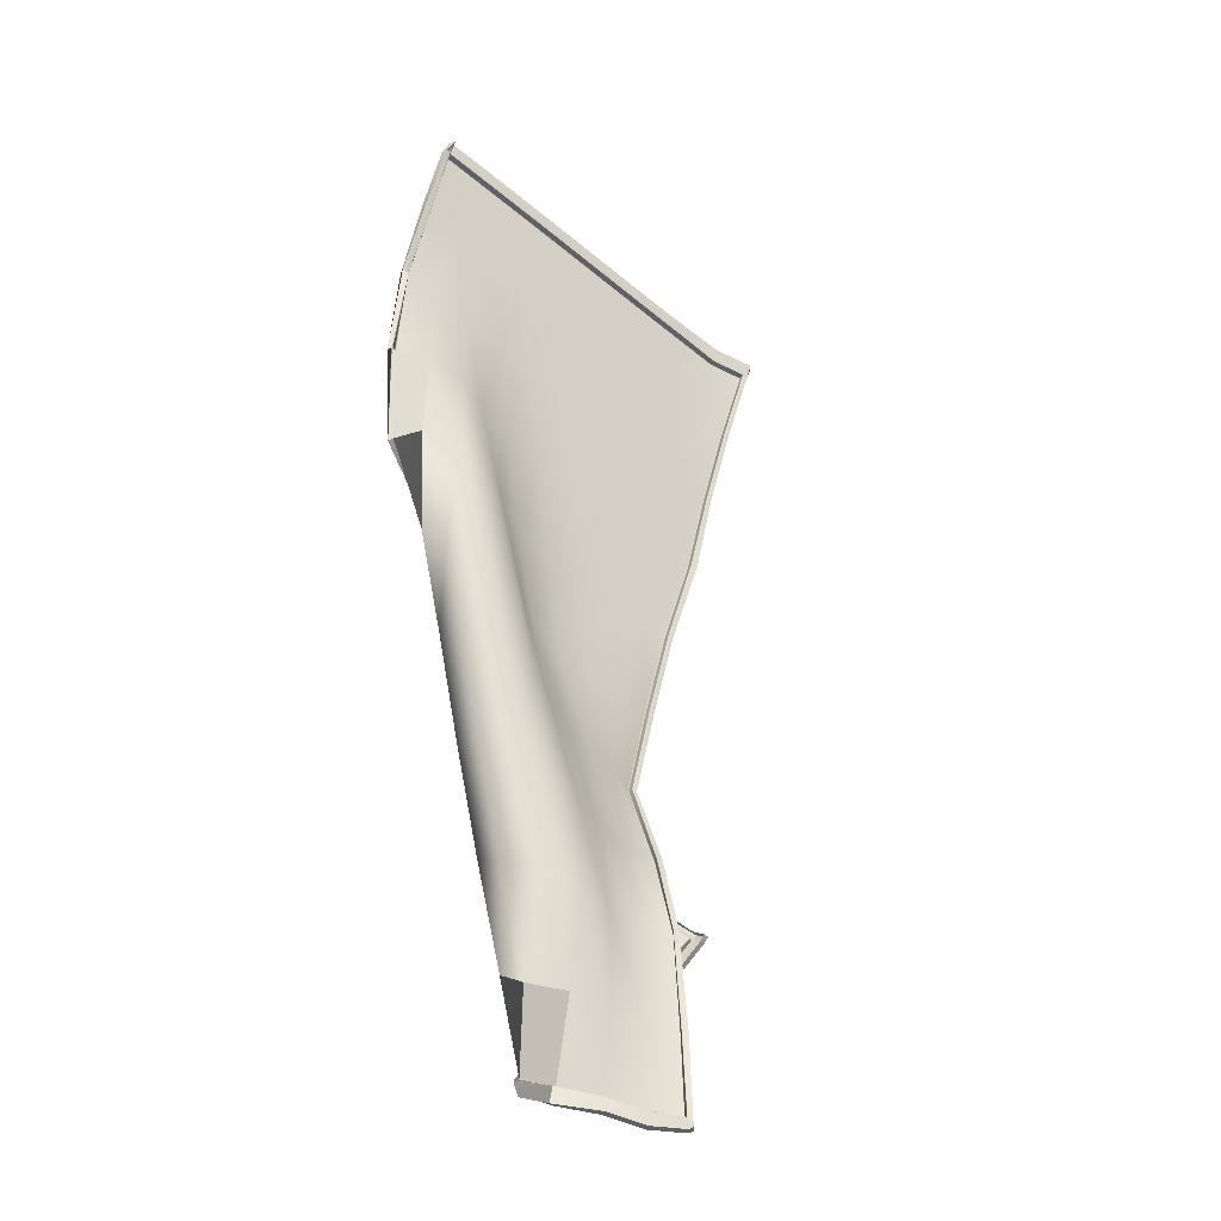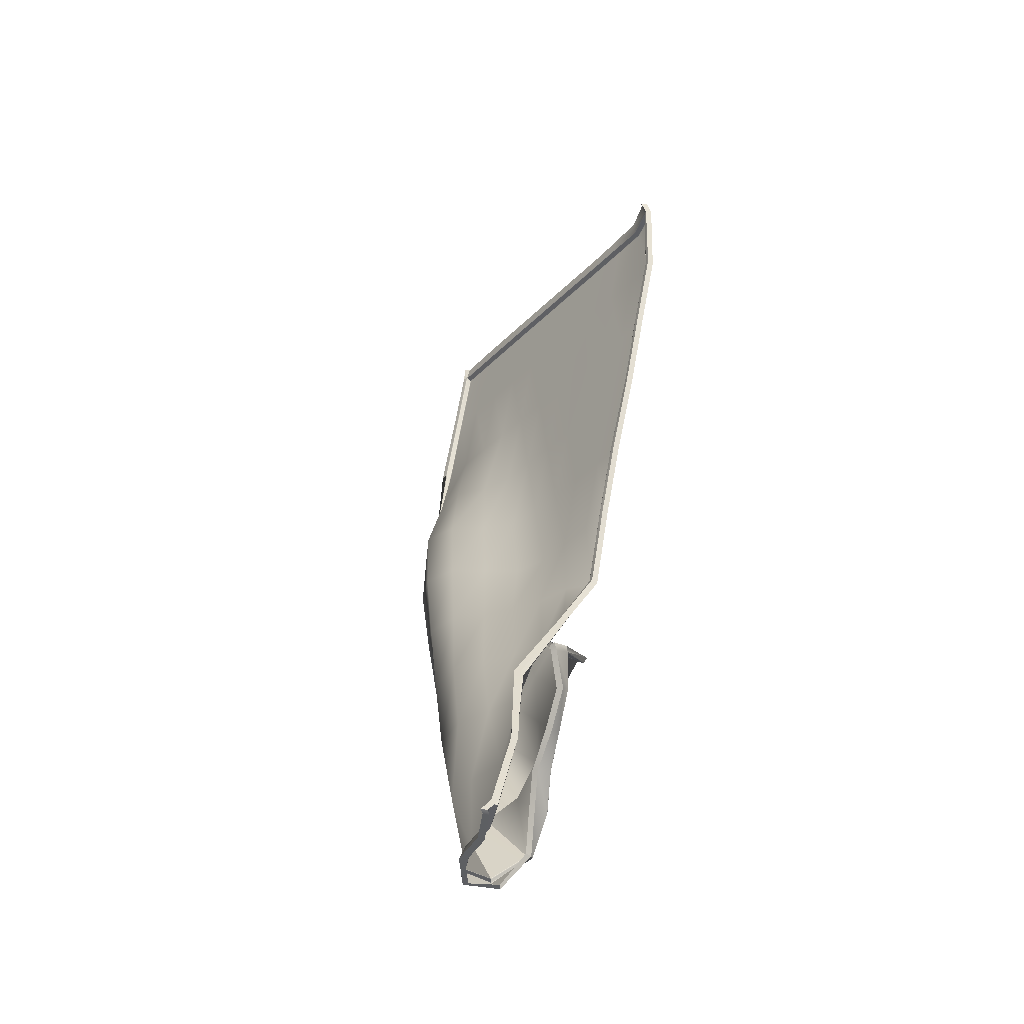
<metadata>
{"format":"obj","ext":"obj","renderer":"f3d","projection":"perspective","resolution":1024,"background":"white","views":[{"elev":-28.5,"azim":139.9,"up":"+Z"},{"elev":-50.3,"azim":-126.5,"up":"+Z"}]}
</metadata>
<code>
g default
v 1.573 0.05982 4.765
v 1.799 0.005198 3.959
v 1.986 0.008018 3.138
v 2.041 0.004498 2.301
v 1.916 0.0045 1.476
v 1.477 0.009747 0.7798
v 1.066 0.06235 0.0572
v 0.5475 0.01011 -0.5913
v 0.04916 0.004499 -1.263
v -0.4596 0.1037 -1.916
v -0.7603 0.6966 -2.403
v 1.232 0.004498 4.683
v 1.423 0.004498 3.868
v 1.613 0.004497 3.054
v 1.771 0.2072 2.258
v 1.888 0.3035 1.43
v 1.753 0.1607 0.6082
v 1.344 0.004499 -0.1223
v 0.8376 0.004498 -0.7986
v 0.3401 0.01818 -1.469
v -0.1675 0.1647 -2.112
v -0.6206 0.5192 -2.707
v 0.8712 0.004497 4.592
v 1.061 0.004499 3.778
v 1.255 0.004498 2.965
v 1.432 0.2201 2.173
v 1.606 0.4706 1.377
v 1.695 0.4457 0.525
v 1.55 0.179 -0.2814
v 1.133 0.004497 -1.008
v 0.6171 0.004497 -1.678
v 0.1097 0.1571 -2.327
v -0.3398 0.4325 -2.933
v 0.5091 0.0045 4.498
v 0.6999 0.004497 3.684
v 0.9024 0.004497 2.869
v 1.122 0.07978 2.057
v 1.255 0.4016 1.284
v 1.419 0.5749 0.462
v 1.508 0.4611 -0.3854
v 1.338 0.1767 -1.18
v 0.8954 0.004499 -1.892
v 0.3542 0.01042 -2.547
v -0.03002 0.3415 -3.12
v 0.1474 0.004498 4.403
v 0.3423 0.004499 3.588
v 0.5536 0.004498 2.774
v 0.7829 0.004498 1.962
v 0.9704 0.1947 1.16
v 1.078 0.4985 0.377
v 1.249 0.6134 -0.4546
v 1.315 0.4543 -1.296
v 1.104 0.1671 -2.077
v 0.6407 0.004498 -2.772
v 0.2086 0.2026 -3.353
v -0.2144 0.004497 4.307
v -0.01456 0.004497 3.492
v 0.203 0.004497 2.679
v 0.4328 0.004499 1.868
v 0.6623 0.02732 1.053
v 0.8038 0.2846 0.2584
v 0.9137 0.5757 -0.5324
v 1.077 0.6436 -1.371
v 1.103 0.4532 -2.204
v 0.8646 0.1767 -2.972
v 0.3977 0.09408 -3.624
v -0.5767 0.004499 4.21
v -0.3719 0.004499 3.397
v -0.1498 0.004498 2.585
v 0.08416 0.004498 1.774
v 0.3158 0.004498 0.9631
v 0.5258 0.08458 0.1443
v 0.6203 0.4138 -0.6362
v 0.7419 0.6683 -1.442
v 0.8774 0.6845 -2.285
v 0.871 0.4812 -3.111
v 0.6261 0.2009 -3.864
v -0.9398 0.004499 4.115
v -0.7304 0.004499 3.302
v -0.5029 0.004499 2.491
v -0.2666 0.004499 1.683
v -0.02789 0.004499 0.8739
v 0.1925 0.004498 0.05679
v 0.3233 0.2891 -0.733
v 0.4229 0.5563 -1.531
v 0.5315 0.7447 -2.35
v 0.6224 0.7222 -3.19
v 0.6237 0.5315 -4.011
v -1.305 0.00941 4.023
v -1.089 0.004498 3.207
v -0.8566 0.006297 2.398
v -0.6195 0.004498 1.59
v -0.3726 0.004499 0.7874
v -0.149 0.004499 -0.02208
v 0.01521 0.1861 -0.8261
v 0.1178 0.4244 -1.625
v 0.1884 0.6556 -2.424
v 0.2616 0.7739 -3.248
v 0.3414 0.7599 -4.077
v -1.668 0.03151 3.927
v -1.446 0.0045 3.11
v -1.209 0.004498 2.302
v -0.9751 0.004499 1.494
v -0.7183 0.004497 0.6991
v -0.4873 0.005319 -0.105
v -0.3166 0.1345 -0.9094
v -0.2275 0.3677 -1.699
v -0.1487 0.5782 -2.495
v -0.1007 0.7309 -3.305
v -0.01672 0.8275 -4.135
v -1.991 0.1865 3.813
v -1.802 0.006639 3.017
v -1.554 0.004498 2.211
v -1.344 0.01942 1.394
v -1.055 0.004498 0.6064
v -0.8223 0.004499 -0.199
v -0.6176 0.004498 -1.012
v -0.5885 0.3818 -1.756
v -0.4377 0.766 -2.49
v -0.4672 0.8181 -3.336
v -0.3269 1.021 -4.132
v 1.535 0.006001 4.758
v -0.7439 0.6681 -2.459
v -0.7621 0.5757 -2.351
v -0.3749 0.9498 -4.031
v 1.625 0.02588 4.654
v -1.983 0.1263 3.702
v -1.952 0.1502 3.833
v -0.2956 0.9785 -4.145
v 1.518 0.05811 4.766
v 1.231 0.06223 4.694
v 0.8709 0.06223 4.602
v 0.5088 0.06223 4.509
v 0.1471 0.06223 4.414
v -0.2147 0.06223 4.317
v -0.577 0.06223 4.221
v -0.9398 0.06223 4.126
v -1.303 0.06706 4.033
v -1.654 0.08648 3.936
v -1.921 0.1981 3.84
v -1.957 0.1758 3.71
v -1.953 0.2298 3.818
v -1.55 0.06197 2.222
v -1.794 0.06334 3.028
v -1.337 0.07664 1.406
v -1.051 0.06198 0.6175
v -0.8226 0.06223 -0.1882
v -0.6158 0.06157 -0.9991
v -0.567 0.4308 -1.741
v -0.3971 0.8068 -2.479
v -0.4318 0.8631 -3.325
v -0.3409 0.9948 -4.017
v 1.539 0.1063 4.769
v 1.604 0.07768 4.661
v 1.793 0.06261 3.969
v 2.002 0.06046 3.148
v 2.08 0.008777 2.303
v 1.939 -0.04367 1.467
v 1.462 -0.04335 0.7711
v 1.037 0.01359 0.05153
v 0.5322 -0.04326 -0.599
v 0.04709 -0.05314 -1.275
v -0.4798 0.05315 -1.929
v -0.81 0.5502 -2.36
v -0.8184 0.689 -2.409
v -0.7991 0.652 -2.467
v -0.6666 0.4867 -2.719
v -0.3821 0.3972 -2.949
v -0.07872 0.3193 -3.135
v 0.1602 0.1778 -3.367
v 0.382 0.04886 -3.639
v 0.6618 0.1716 -3.873
v 0.6686 0.5541 -4.007
v 0.361 0.8125 -4.065
v -0.001277 0.8817 -4.121
v -0.2643 1.024 -4.129
v -0.2878 1.061 -4.116
v 1.723 0.004498 3.94
v 1.73 0.007604 3.942
v 1.732 0.01491 3.944
v 1.912 0.004498 3.121
v 1.919 0.006837 3.122
v 1.923 0.0129 3.124
v 2.028 0.06487 2.287
v 2.035 0.06255 2.287
v 2.042 0.06229 2.288
v 1.977 0.01828 1.454
v 1.979 0.01196 1.455
v 1.982 0.005352 1.454
v 1.532 0.00738 0.7395
v 1.528 0.003093 0.741
v 1.526 -0.003635 0.7407
v 1.099 0.004498 0.03711
v 1.095 0.002499 0.03923
v 1.09 -0.002861 0.03948
v 0.6026 0.004725 -0.6287
v 0.5977 0.002449 -0.6259
v 0.5944 -0.003422 -0.6256
v 0.1057 0.004816 -1.298
v 0.1017 0.001436 -1.296
v 0.09975 -0.006341 -1.296
v -0.4056 0.1083 -1.953
v -0.4104 0.1047 -1.952
v -0.4145 0.09753 -1.952
v -0.753 0.5407 -2.403
v -0.7515 0.5401 -2.407
v -0.7444 0.5423 -2.405
v -0.7396 0.5407 -2.403
v -0.7449 0.5417 -2.4
v -0.7523 0.5392 -2.401
v -0.5753 0.424 -2.622
v -0.5794 0.4239 -2.625
v -0.5854 0.4207 -2.628
v -0.3135 0.3249 -2.858
v -0.3173 0.3243 -2.861
v -0.3228 0.3207 -2.864
v -0.0533 0.2134 -3.083
v -0.0571 0.2134 -3.086
v -0.06305 0.2114 -3.089
v 0.1969 0.06913 -3.312
v 0.1929 0.06848 -3.315
v 0.187 0.06593 -3.317
v 0.4876 0.01895 -3.553
v 0.485 0.01594 -3.557
v 0.4822 0.00969 -3.56
v 0.7073 0.2408 -3.758
v 0.7086 0.2371 -3.762
v 0.7136 0.2309 -3.764
v 0.6176 0.5635 -3.877
v 0.6206 0.5642 -3.88
v 0.6277 0.5675 -3.881
v 0.3126 0.7235 -3.946
v 0.314 0.7262 -3.949
v 0.3168 0.7332 -3.949
v -0.04057 0.7872 -4.002
v -0.03947 0.7905 -4.005
v -0.03745 0.7978 -4.004
v -0.3212 0.9256 -4.026
v -0.3246 0.9264 -4.023
v -0.3249 0.9191 -4.024
v -0.3196 0.9135 -4.025
v -0.3177 0.9165 -4.027
v -0.3142 0.9227 -4.027
v 1.56 0.0165 4.635
v 1.564 0.01675 4.632
v 1.562 0.00989 4.631
v 1.555 0.006946 4.629
v 1.554 0.009657 4.632
v 1.552 0.01623 4.635
v 1.261 0.004497 4.556
v 1.261 0.007426 4.56
v 1.26 0.0145 4.562
v 0.9005 0.004499 4.465
v 0.8997 0.007433 4.468
v 0.8994 0.01452 4.471
v 0.539 0.004498 4.371
v 0.5382 0.007437 4.375
v 0.5379 0.01453 4.378
v 0.1777 0.004498 4.276
v 0.177 0.007441 4.28
v 0.1766 0.01454 4.283
v -0.1836 0.004499 4.18
v -0.1844 0.007442 4.184
v -0.1848 0.01455 4.187
v -0.5456 0.004499 4.084
v -0.5464 0.007439 4.088
v -0.5468 0.01454 4.09
v -0.9089 0.004499 3.988
v -0.9098 0.007447 3.992
v -0.9101 0.01456 3.995
v -1.269 0.004498 3.896
v -1.273 0.007414 3.899
v -1.274 0.01437 3.901
v -1.634 0.007725 3.799
v -1.635 0.01085 3.803
v -1.633 0.01816 3.806
v -1.926 0.113 3.719
v -1.921 0.1117 3.721
v -1.922 0.1044 3.719
v -1.921 0.1009 3.715
v -1.926 0.1056 3.714
v -1.927 0.1131 3.715
v -1.743 0.004499 3.032
v -1.749 0.007563 3.03
v -1.751 0.0147 3.031
v -1.495 0.004498 2.225
v -1.502 0.007586 2.224
v -1.504 0.01488 2.225
v -1.276 0.004498 1.41
v -1.283 0.007603 1.41
v -1.285 0.0148 1.411
v -0.9955 0.004501 0.6201
v -1.002 0.007468 0.6201
v -1.005 0.01449 0.6212
v -0.7651 0.004525 -0.1812
v -0.7714 0.007451 -0.1824
v -0.7741 0.01455 -0.1817
v -0.558 0.01055 -0.9918
v -0.5657 0.01125 -0.9933
v -0.5693 0.01876 -0.9925
v -0.5279 0.3649 -1.749
v -0.535 0.3687 -1.749
v -0.5357 0.3767 -1.747
v -0.4081 0.7142 -2.499
v -0.4126 0.7206 -2.499
v -0.4101 0.7281 -2.497
v -0.4012 0.7891 -3.335
v -0.4073 0.7941 -3.334
v -0.4062 0.8019 -3.332
v 1.562 0.06271 4.643
v 1.561 0.05576 4.639
v 1.557 0.05529 4.642
v 1.549 0.05478 4.642
v 1.551 0.06046 4.645
v 1.557 0.06424 4.651
v 1.568 0.06701 4.649
v 1.564 0.06564 4.651
v 1.259 0.06223 4.576
v 1.259 0.0593 4.572
v 1.26 0.05223 4.57
v 0.8981 0.06223 4.484
v 0.8988 0.05929 4.481
v 0.8992 0.0522 4.478
v 0.5366 0.06223 4.391
v 0.5373 0.05929 4.388
v 0.5377 0.05218 4.385
v 0.1753 0.06223 4.296
v 0.1761 0.05929 4.292
v 0.1764 0.05218 4.29
v -0.1861 0.06223 4.2
v -0.1853 0.05929 4.196
v -0.185 0.05218 4.194
v -0.5482 0.06223 4.104
v -0.5474 0.05929 4.1
v -0.547 0.05219 4.097
v -0.9112 0.06223 4.008
v -0.9104 0.05939 4.004
v -0.9101 0.05253 4.002
v -1.273 0.06233 3.914
v -1.273 0.05921 3.911
v -1.273 0.05196 3.908
v -1.623 0.06364 3.818
v -1.623 0.06013 3.814
v -1.624 0.05296 3.811
v -1.907 0.1552 3.729
v -1.908 0.1479 3.727
v -1.913 0.1493 3.725
v -1.914 0.1495 3.721
v -1.914 0.1579 3.723
v -1.92 0.1632 3.729
v -1.746 0.05094 3.037
v -1.748 0.05827 3.038
v -1.754 0.06161 3.037
v -1.51 0.06197 2.232
v -1.504 0.0589 2.233
v -1.501 0.05163 2.232
v -1.288 0.06392 1.42
v -1.282 0.05974 1.42
v -1.281 0.05261 1.418
v -1.012 0.06198 0.6278
v -1.005 0.05899 0.629
v -1.003 0.05193 0.6284
v -0.783 0.06223 -0.1756
v -0.7768 0.05924 -0.1742
v -0.7743 0.05201 -0.1747
v -0.5771 0.06157 -0.9856
v -0.5708 0.05827 -0.9842
v -0.5683 0.05052 -0.985
v -0.5292 0.4172 -1.737
v -0.5236 0.412 -1.737
v -0.5236 0.4043 -1.739
v -0.381 0.7681 -2.486
v -0.3803 0.761 -2.488
v -0.3837 0.7547 -2.49
v -0.3886 0.8414 -3.324
v -0.3839 0.8354 -3.325
v -0.3856 0.8279 -3.326
v -0.2965 0.9568 -4.017
v -0.2964 0.9638 -4.017
v -0.3011 0.9714 -4.02
v -0.3103 0.9747 -4.016
v -0.3065 0.9673 -4.014
v -0.3071 0.9604 -4.014
v -0.3036 0.9596 -4.017
v -0.3073 0.9739 -4.019
v 1.934 0.04869 3.131
v 1.938 0.05478 3.133
v 1.944 0.05737 3.135
v 1.737 0.06201 3.955
v 1.73 0.05885 3.953
v 1.728 0.05152 3.951
v 2.062 0.0645 2.289
v 2.07 0.06306 2.29
v 2.074 0.05781 2.291
v 1.996 -0.02493 1.448
v 1.997 -0.03298 1.448
v 1.992 -0.03721 1.449
v 1.516 -0.03887 0.7349
v 1.512 -0.04567 0.7349
v 1.508 -0.04806 0.7373
v 1.072 -0.03267 0.03602
v 1.065 -0.03636 0.0363
v 1.059 -0.03215 0.0382
v 0.5842 -0.03928 -0.6307
v 0.5807 -0.04582 -0.6307
v 0.576 -0.04804 -0.6284
v 0.09846 -0.04248 -1.303
v 0.09633 -0.05002 -1.303
v 0.09173 -0.05314 -1.301
v -0.427 0.06633 -1.96
v -0.4313 0.05922 -1.961
v -0.4362 0.05617 -1.959
v -0.7852 0.5188 -2.414
v -0.7783 0.5199 -2.413
v -0.7793 0.5209 -2.41
v -0.778 0.5195 -2.407
v -0.7833 0.5182 -2.407
v -0.7946 0.5267 -2.409
v -0.6162 0.3991 -2.636
v -0.6225 0.3962 -2.638
v -0.6261 0.3974 -2.642
v -0.3508 0.2974 -2.874
v -0.3567 0.2942 -2.877
v -0.3597 0.2958 -2.88
v -0.09503 0.1968 -3.099
v -0.1012 0.1961 -3.102
v -0.103 0.2003 -3.104
v 0.1552 0.0496 -3.326
v 0.1488 0.0485 -3.329
v 0.1465 0.05238 -3.331
v 0.4727 -0.01778 -3.568
v 0.4691 -0.02346 -3.572
v 0.465 -0.0236 -3.575
v 0.7338 0.218 -3.771
v 0.7382 0.2117 -3.774
v 0.7378 0.2079 -3.777
v 0.6527 0.58 -3.879
v 0.6597 0.5832 -3.879
v 0.6628 0.5838 -3.883
v 0.3292 0.7665 -3.941
v 0.3319 0.7734 -3.94
v 0.3335 0.7769 -3.943
v -0.02731 0.832 -3.995
v -0.02525 0.8393 -3.994
v -0.02395 0.843 -3.996
v -1.918 0.1624 3.723
v -1.916 0.1621 3.728
v -1.909 0.1597 3.732
v -0.7907 0.5216 -2.405
v -0.7925 0.5246 -2.41
v -0.7904 0.5236 -2.415
v -0.7472 0.5428 -2.403
v -0.3226 0.92 -4.027
v 1.559 0.01103 4.633
v -1.926 0.107 3.717
v 1.559 0.0616 4.645
v -1.912 0.1573 3.726
v -0.3031 0.9665 -4.017
v -0.7857 0.5198 -2.411
g Blanket4
f 13 14 25 24
f 14 15 26 25
f 15 16 27 26
f 16 17 28 27
f 17 18 29 28
f 18 19 30 29
f 19 20 31 30
f 20 21 32 31
f 24 25 36 35
f 25 26 37 36
f 26 27 38 37
f 27 28 39 38
f 28 29 40 39
f 29 30 41 40
f 30 31 42 41
f 31 32 43 42
f 35 36 47 46
f 36 37 48 47
f 37 38 49 48
f 38 39 50 49
f 39 40 51 50
f 40 41 52 51
f 41 42 53 52
f 42 43 54 53
f 46 47 58 57
f 47 48 59 58
f 48 49 60 59
f 49 50 61 60
f 50 51 62 61
f 51 52 63 62
f 52 53 64 63
f 53 54 65 64
f 57 58 69 68
f 58 59 70 69
f 59 60 71 70
f 60 61 72 71
f 61 62 73 72
f 62 63 74 73
f 63 64 75 74
f 64 65 76 75
f 68 69 80 79
f 69 70 81 80
f 70 71 82 81
f 71 72 83 82
f 72 73 84 83
f 73 74 85 84
f 74 75 86 85
f 75 76 87 86
f 79 80 91 90
f 80 81 92 91
f 81 82 93 92
f 82 83 94 93
f 83 84 95 94
f 84 85 96 95
f 85 86 97 96
f 86 87 98 97
f 90 91 102 101
f 91 92 103 102
f 92 93 104 103
f 93 94 105 104
f 94 95 106 105
f 95 96 107 106
f 96 97 108 107
f 97 98 109 108
f 153 154 316 317 315 130
f 152 381 385 380 176 177
f 12 122 130 131
f 23 12 131 132
f 34 23 132 133
f 45 34 133 134
f 56 45 134 135
f 67 56 135 136
f 78 67 136 137
f 89 78 137 138
f 100 89 138 139
f 127 111 142 141
f 111 128 140 142
f 113 112 144 143
f 114 113 143 145
f 115 114 145 146
f 116 115 146 147
f 117 116 147 148
f 118 117 148 149
f 119 118 149 150
f 120 119 150 151
f 125 120 151 152
f 1 126 154 153
f 122 1 153 130
f 2 3 156 155
f 3 4 157 156
f 4 5 158 157
f 5 6 159 158
f 6 7 160 159
f 7 8 161 160
f 8 9 162 161
f 9 10 163 162
f 10 124 164 163
f 124 11 165 164
f 11 123 166 165
f 123 22 167 166
f 22 33 168 167
f 33 44 169 168
f 44 55 170 169
f 55 66 171 170
f 66 77 172 171
f 77 88 173 172
f 88 99 174 173
f 99 110 175 174
f 129 121 177 176
f 121 125 152 177
f 126 2 155 154
f 112 127 141 144
f 128 100 139 140
f 110 129 176 175
f 180 179 246 245
f 179 178 247 246
f 206 205 415 414
f 205 210 416 415
f 208 207 212 211
f 207 206 213 212
f 239 238 384 383
f 238 243 378 384
f 241 240 308 307
f 240 239 309 308
f 245 244 312 311
f 244 249 313 312
f 276 275 279 278
f 275 274 280 279
f 278 277 347 346
f 277 282 348 347
f 315 314 319 318
f 314 313 320 319
f 353 352 355 354
f 352 351 356 355
f 388 387 390 389
f 387 386 391 390
f 414 413 420 419
f 130 315 318 131
f 178 181 14 13
f 181 184 15 14
f 184 187 16 15
f 187 190 17 16
f 190 193 18 17
f 193 196 19 18
f 196 199 20 19
f 199 202 21 20
f 202 208 211 21
f 131 318 321 132
f 21 211 214 32
f 132 321 324 133
f 32 214 217 43
f 133 324 327 134
f 43 217 220 54
f 134 327 330 135
f 54 220 223 65
f 135 330 333 136
f 65 223 226 76
f 136 333 336 137
f 76 226 229 87
f 137 336 339 138
f 87 229 232 98
f 138 339 342 139
f 98 232 235 109
f 140 350 141 142
f 353 354 143 144
f 354 357 145 143
f 357 360 146 145
f 360 363 147 146
f 363 366 148 147
f 366 369 149 148
f 369 372 150 149
f 372 375 151 150
f 375 381 152 151
f 155 156 388 389
f 156 157 394 388
f 157 158 397 394
f 158 159 400 397
f 159 160 403 400
f 160 161 406 403
f 161 162 409 406
f 162 163 412 409
f 163 164 418 449 412
f 418 164 165 166
f 421 451 418 166 167
f 424 421 167 168
f 427 424 168 169
f 430 427 169 170
f 433 430 170 171
f 436 433 171 172
f 439 436 172 173
f 442 439 173 174
f 445 442 174 175
f 389 316 154 155
f 250 247 178 13
f 253 250 13 24
f 256 253 24 35
f 259 256 35 46
f 262 259 46 57
f 265 262 57 68
f 268 265 68 79
f 271 268 79 90
f 274 271 90 101
f 141 350 446 353 144
f 139 342 448 350 140
f 283 280 274 101
f 101 102 286 283
f 102 103 289 286
f 103 104 292 289
f 104 105 295 292
f 105 106 298 295
f 106 107 301 298
f 107 108 304 301
f 108 109 307 304
f 109 235 241 307
f 176 380 445 175
f 249 252 320 313
f 252 255 323 320
f 255 258 326 323
f 258 261 329 326
f 261 264 332 329
f 264 267 335 332
f 267 270 338 335
f 270 273 341 338
f 273 276 344 341
f 285 288 356 351
f 288 291 359 356
f 291 294 362 359
f 294 297 365 362
f 297 300 368 365
f 300 303 371 368
f 303 306 374 371
f 306 309 377 374
f 309 239 383 377
f 183 180 391 386
f 186 183 386 392
f 189 186 392 395
f 192 189 395 398
f 195 192 398 401
f 198 195 401 404
f 201 198 404 407
f 204 201 407 410
f 210 204 410 416
f 213 206 414 419
f 216 213 419 422
f 219 216 422 425
f 222 219 425 428
f 225 222 428 431
f 228 225 431 434
f 231 228 434 437
f 234 231 437 440
f 237 234 440 443
f 180 245 311 391
f 282 285 351 348
f 276 278 346 344
f 243 237 443 378
f 178 179 182 181
f 179 180 183 182
f 181 182 185 184
f 182 183 186 185
f 184 185 188 187
f 185 186 189 188
f 187 188 191 190
f 188 189 192 191
f 190 191 194 193
f 191 192 195 194
f 193 194 197 196
f 194 195 198 197
f 196 197 200 199
f 197 198 201 200
f 199 200 203 202
f 200 201 204 203
f 202 203 209 208
f 203 204 210 209
f 211 212 215 214
f 212 213 216 215
f 214 215 218 217
f 215 216 219 218
f 217 218 221 220
f 218 219 222 221
f 220 221 224 223
f 221 222 225 224
f 223 224 227 226
f 224 225 228 227
f 226 227 230 229
f 227 228 231 230
f 229 230 233 232
f 230 231 234 233
f 232 233 236 235
f 233 234 237 236
f 235 236 242 241
f 236 237 243 242
f 249 248 251 252
f 248 247 250 251
f 252 251 254 255
f 251 250 253 254
f 255 254 257 258
f 254 253 256 257
f 258 257 260 261
f 257 256 259 260
f 261 260 263 264
f 260 259 262 263
f 264 263 266 267
f 263 262 265 266
f 267 266 269 270
f 266 265 268 269
f 270 269 272 273
f 269 268 271 272
f 273 272 275 276
f 272 271 274 275
f 282 281 284 285
f 281 280 283 284
f 285 284 287 288
f 284 283 286 287
f 288 287 290 291
f 287 286 289 290
f 291 290 293 294
f 290 289 292 293
f 294 293 296 297
f 293 292 295 296
f 297 296 299 300
f 296 295 298 299
f 300 299 302 303
f 299 298 301 302
f 303 302 305 306
f 302 301 304 305
f 306 305 308 309
f 305 304 307 308
f 318 319 322 321
f 319 320 323 322
f 321 322 325 324
f 322 323 326 325
f 324 325 328 327
f 325 326 329 328
f 327 328 331 330
f 328 329 332 331
f 330 331 334 333
f 331 332 335 334
f 333 334 337 336
f 334 335 338 337
f 336 337 340 339
f 337 338 341 340
f 339 340 343 342
f 340 341 344 343
f 343 344 346 345
f 342 343 345 448
f 350 448 447 446
f 349 352 353 446
f 349 348 351 352
f 354 355 358 357
f 355 356 359 358
f 357 358 361 360
f 358 359 362 361
f 360 361 364 363
f 361 362 365 364
f 363 364 367 366
f 364 365 368 367
f 366 367 370 369
f 367 368 371 370
f 369 370 373 372
f 370 371 374 373
f 372 373 376 375
f 373 374 377 376
f 375 376 382 381
f 376 377 383 382
f 386 387 393 392
f 387 388 394 393
f 311 310 390 391
f 310 316 389 390
f 392 393 396 395
f 393 394 397 396
f 395 396 399 398
f 396 397 400 399
f 398 399 402 401
f 399 400 403 402
f 401 402 405 404
f 402 403 406 405
f 404 405 408 407
f 405 406 409 408
f 407 408 411 410
f 408 409 412 411
f 410 411 417 416
f 411 412 449 417
f 413 451 421 420
f 418 451 450 449
f 419 420 423 422
f 420 421 424 423
f 422 423 426 425
f 423 424 427 426
f 425 426 429 428
f 426 427 430 429
f 428 429 432 431
f 429 430 433 432
f 431 432 435 434
f 432 433 436 435
f 434 435 438 437
f 435 436 439 438
f 437 438 441 440
f 438 439 442 441
f 440 441 444 443
f 441 442 445 444
f 380 379 444 445
f 379 378 443 444
f 209 210 205 452
f 205 206 207 452
f 207 208 209 452
f 242 243 238 453
f 238 239 240 453
f 240 241 242 453
f 248 249 244 454
f 244 245 246 454
f 246 247 248 454
f 281 282 277 455
f 277 278 279 455
f 279 280 281 455
f 317 316 310 456
f 310 311 312 456
f 312 313 314 456
f 314 315 317 456
f 447 448 345 457
f 345 346 347 457
f 347 348 349 457
f 349 446 447 457
f 384 378 379 458
f 379 380 385 458
f 385 381 382 458
f 382 383 384 458
f 450 451 413 459
f 413 414 415 459
f 415 416 417 459
f 417 449 450 459

</code>
